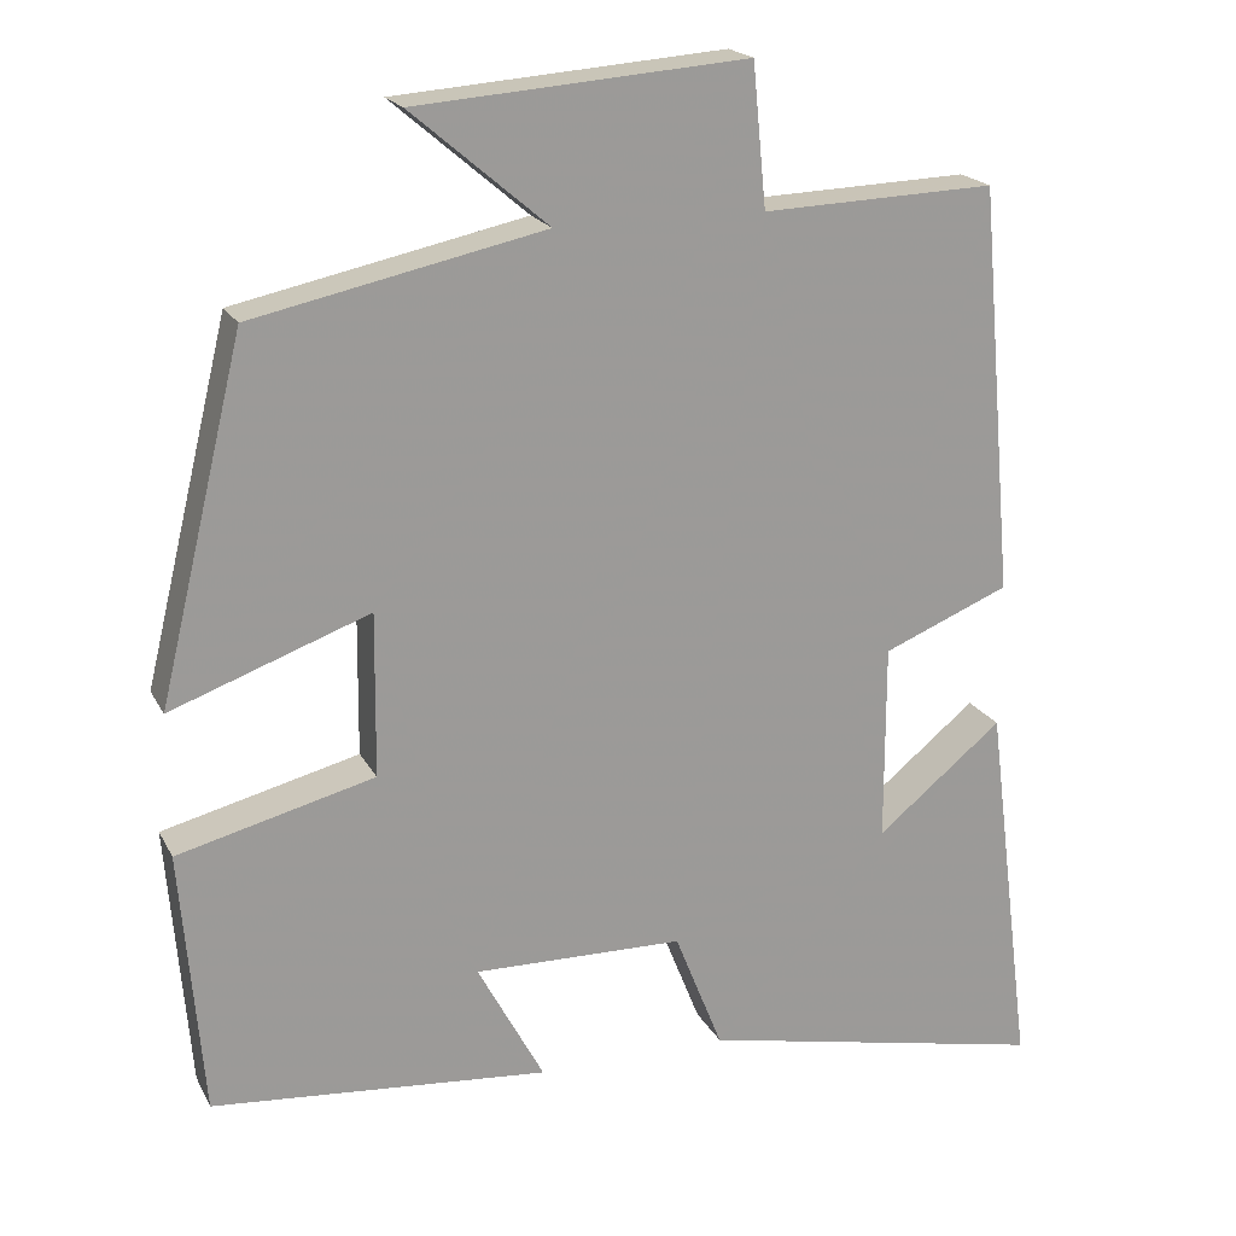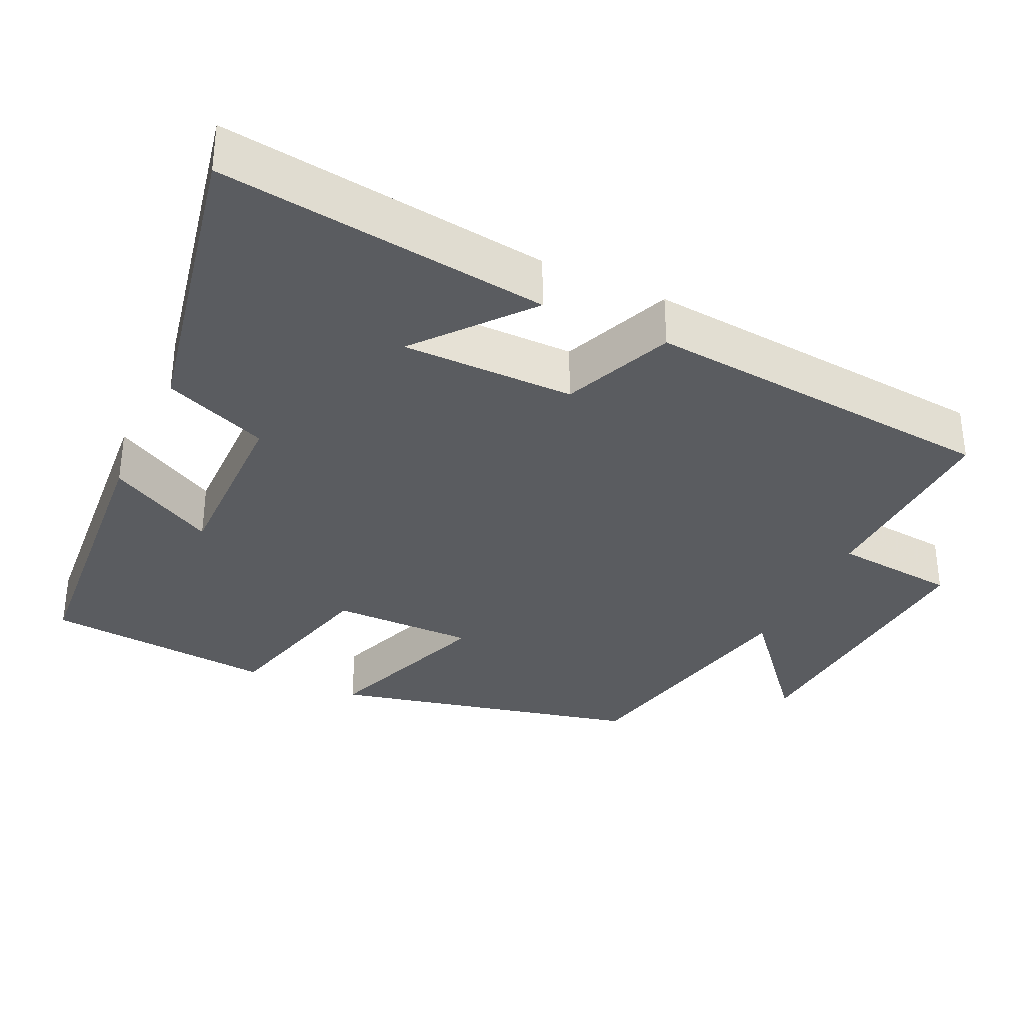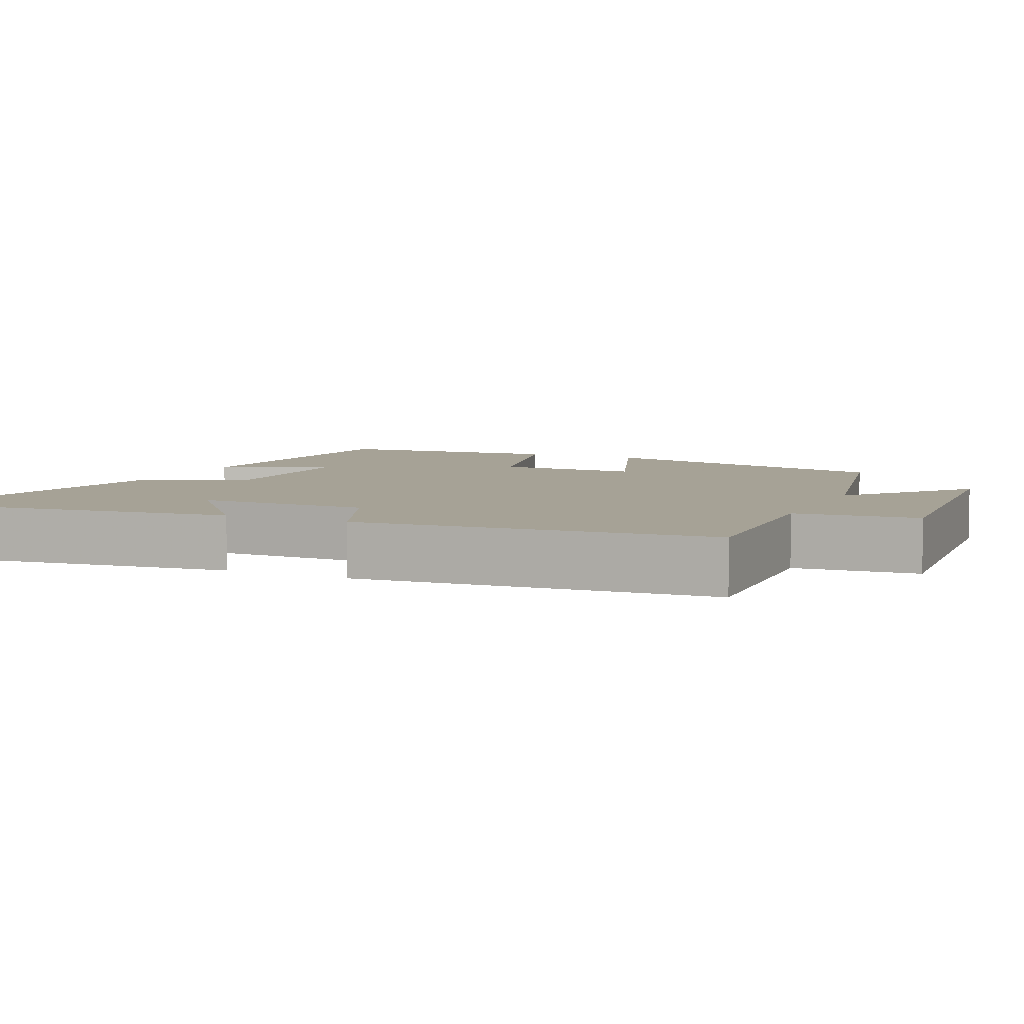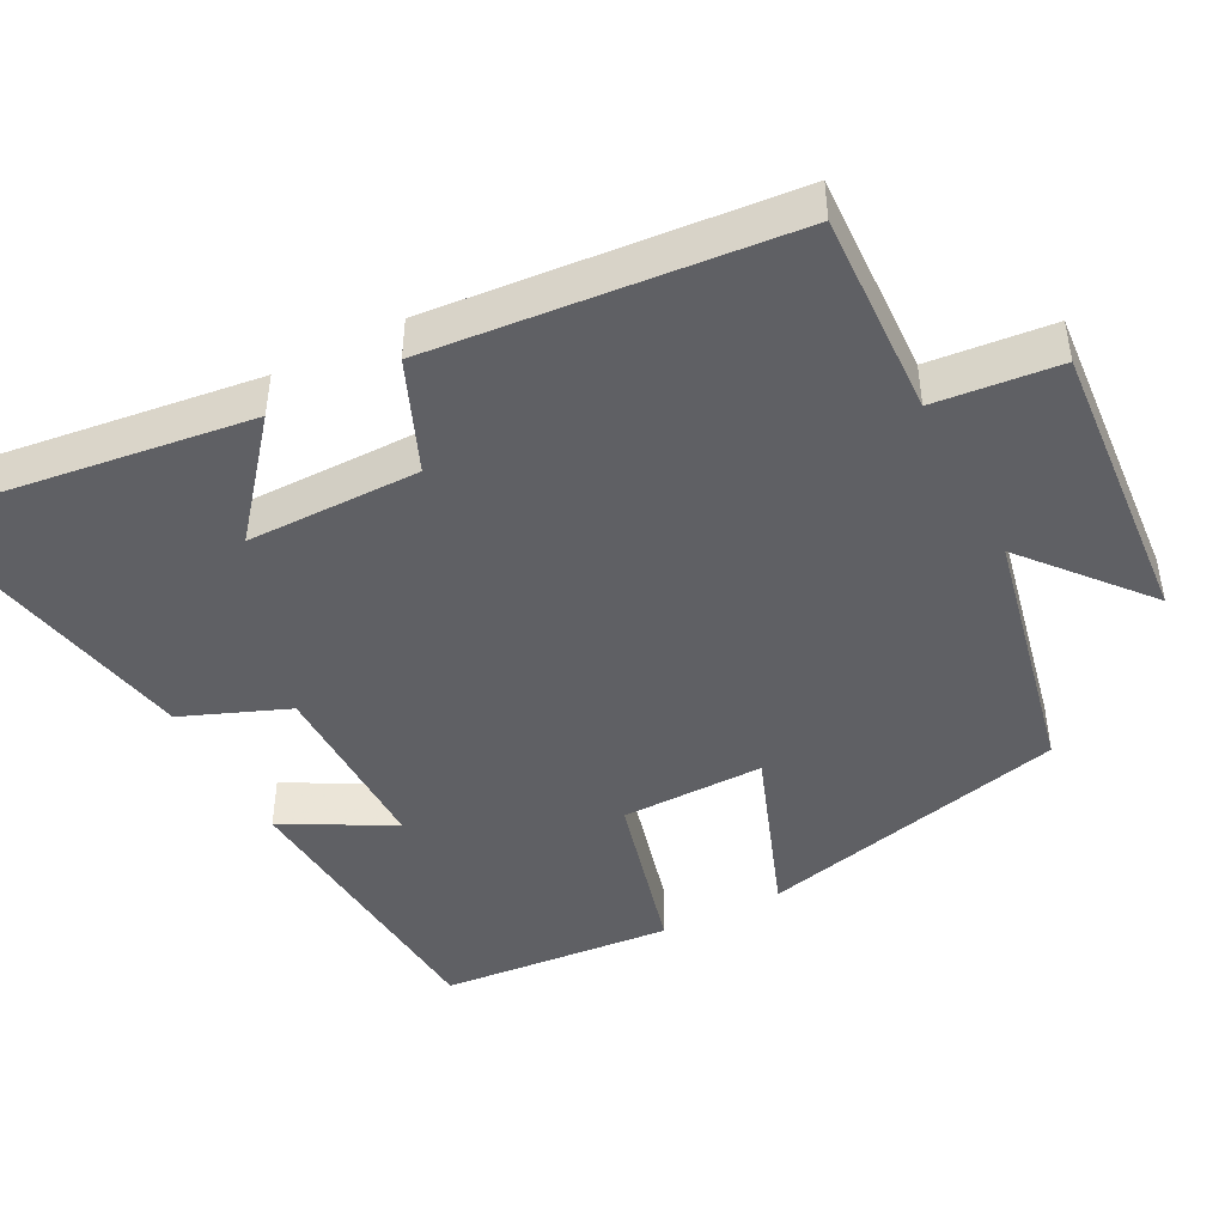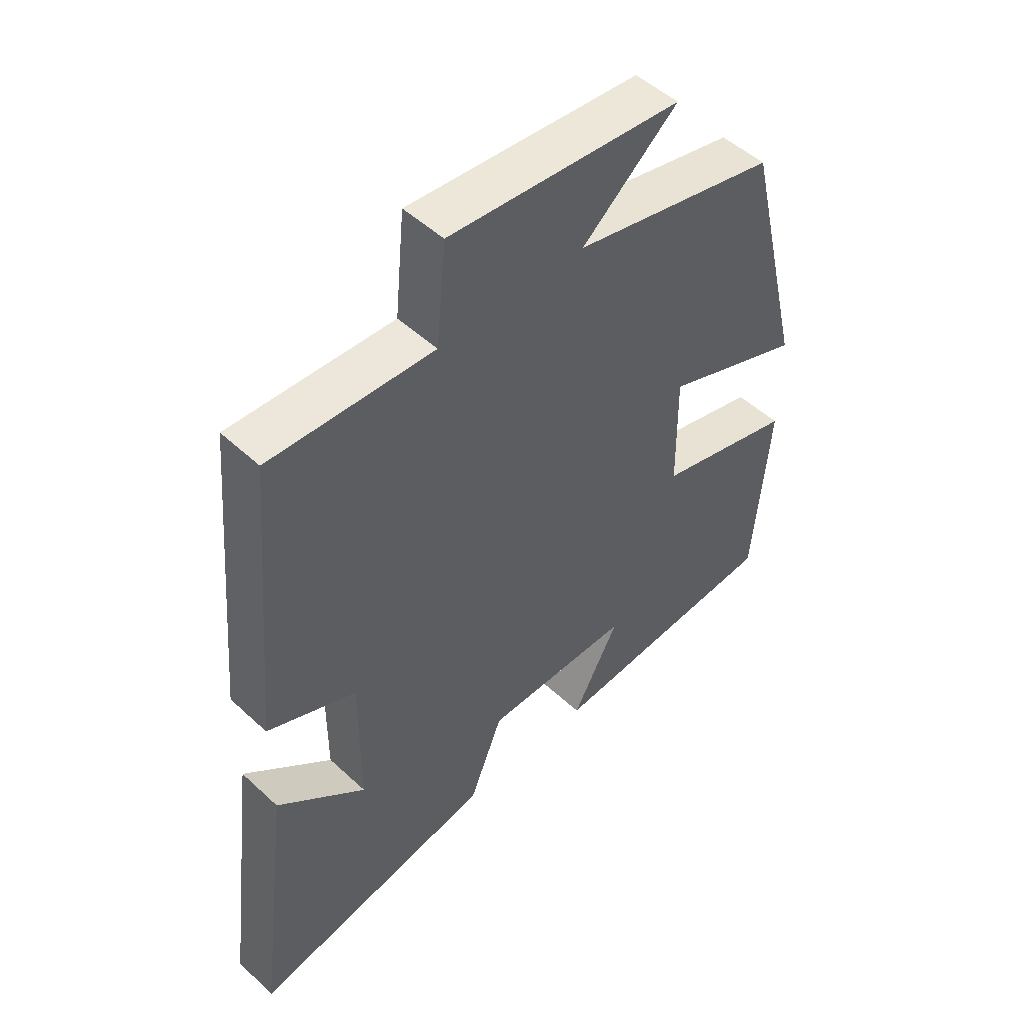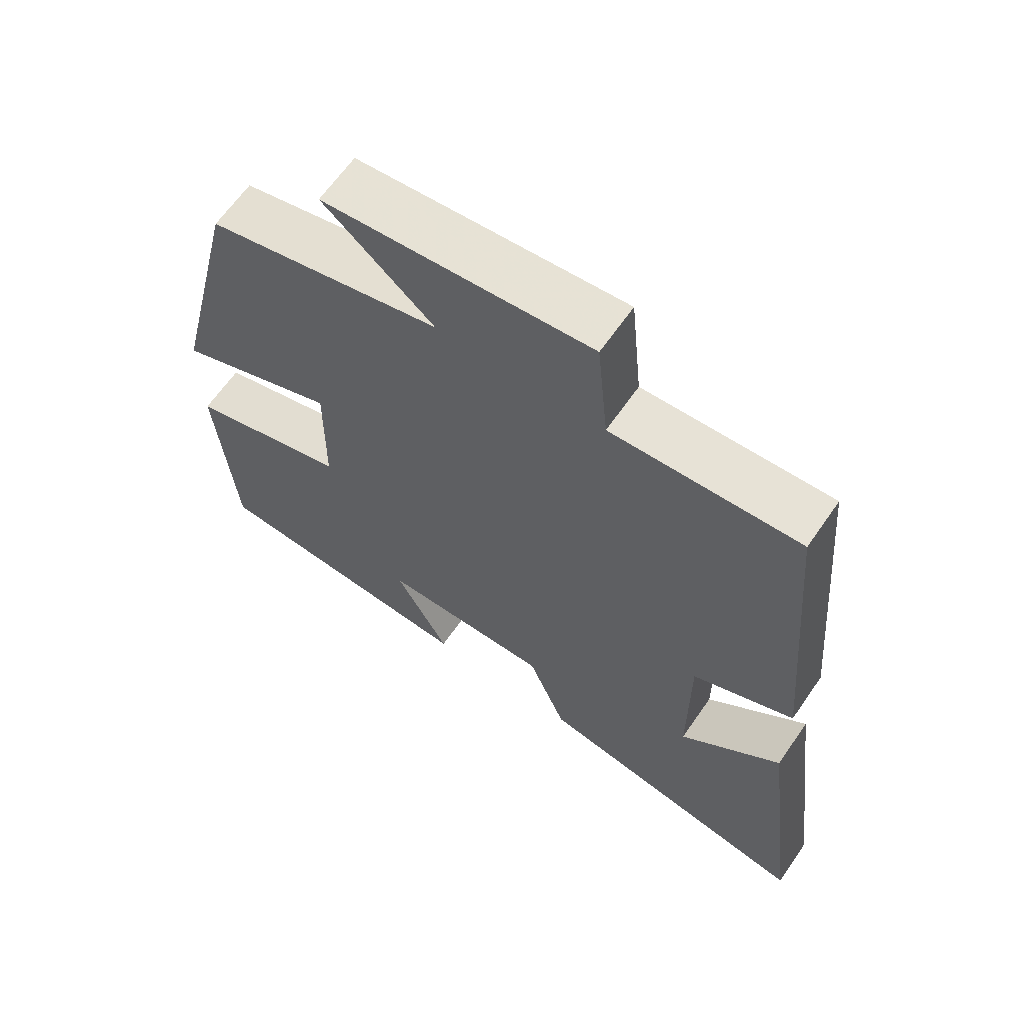
<metadata>
{"format":"obj","ext":"obj","renderer":"f3d","projection":"perspective","resolution":1024,"background":"white","views":[{"elev":19.7,"azim":159.3,"up":"+Z"},{"elev":-34.0,"azim":-115.3,"up":"+Y"},{"elev":6.3,"azim":-65.7,"up":"+Y"},{"elev":-45.2,"azim":-62.7,"up":"+Y"},{"elev":50.0,"azim":-44.5,"up":"+Z"},{"elev":64.0,"azim":-145.4,"up":"+Z"}]}
</metadata>
<code>
v -0.458 0.07 0.51
v -0.185 0.07 0.5
v -0.169 0.07 0.666
v 0.219 0.07 0.636
v 0.059 0.07 0.5
v 0.4 0.07 0.427
v 0.5 0.07 0.011
v 0.267 0.07 0.096
v 0.269 0.07 -0.096
v 0.5 0.07 -0.155
v 0.474 0.07 -0.466
v 0.079 0.07 -0.5
v 0.157 0.07 -0.355
v -0.089 0.07 -0.359
v -0.145 0.07 -0.5
v -0.556 0.07 -0.585
v -0.5 0.07 -0.141
v -0.352 0.07 -0.262
v -0.352 0.07 -0.03
v -0.5 0.07 0.031
v -0.458 0 0.51
v -0.185 0 0.5
v -0.169 0 0.666
v 0.219 0 0.636
v 0.059 0 0.5
v 0.4 0 0.427
v 0.5 0 0.011
v 0.267 0 0.096
v 0.269 0 -0.096
v 0.5 0 -0.155
v 0.474 0 -0.466
v 0.079 0 -0.5
v 0.157 0 -0.355
v -0.089 0 -0.359
v -0.145 0 -0.5
v -0.556 0 -0.585
v -0.5 0 -0.141
v -0.352 0 -0.262
v -0.352 0 -0.03
v -0.5 0 0.031
f 19 20 1 2
f 18 19 2
f 15 16 17 18
f 14 15 18 2
f 13 14 2 3
f 10 11 12 13
f 9 10 13
f 8 9 13 3
f 5 6 7 8
f 5 8 3
f 3 4 5
f 22 21 40 39
f 22 39 38
f 38 37 36 35
f 22 38 35 34
f 23 22 34 33
f 33 32 31 30
f 33 30 29
f 23 33 29 28
f 28 27 26 25
f 23 28 25
f 25 24 23
f 1 21 22 2
f 2 22 23 3
f 3 23 24 4
f 4 24 25 5
f 5 25 26 6
f 6 26 27 7
f 7 27 28 8
f 8 28 29 9
f 9 29 30 10
f 10 30 31 11
f 11 31 32 12
f 12 32 33 13
f 13 33 34 14
f 14 34 35 15
f 15 35 36 16
f 16 36 37 17
f 17 37 38 18
f 18 38 39 19
f 19 39 40 20
f 20 40 21 1

</code>
